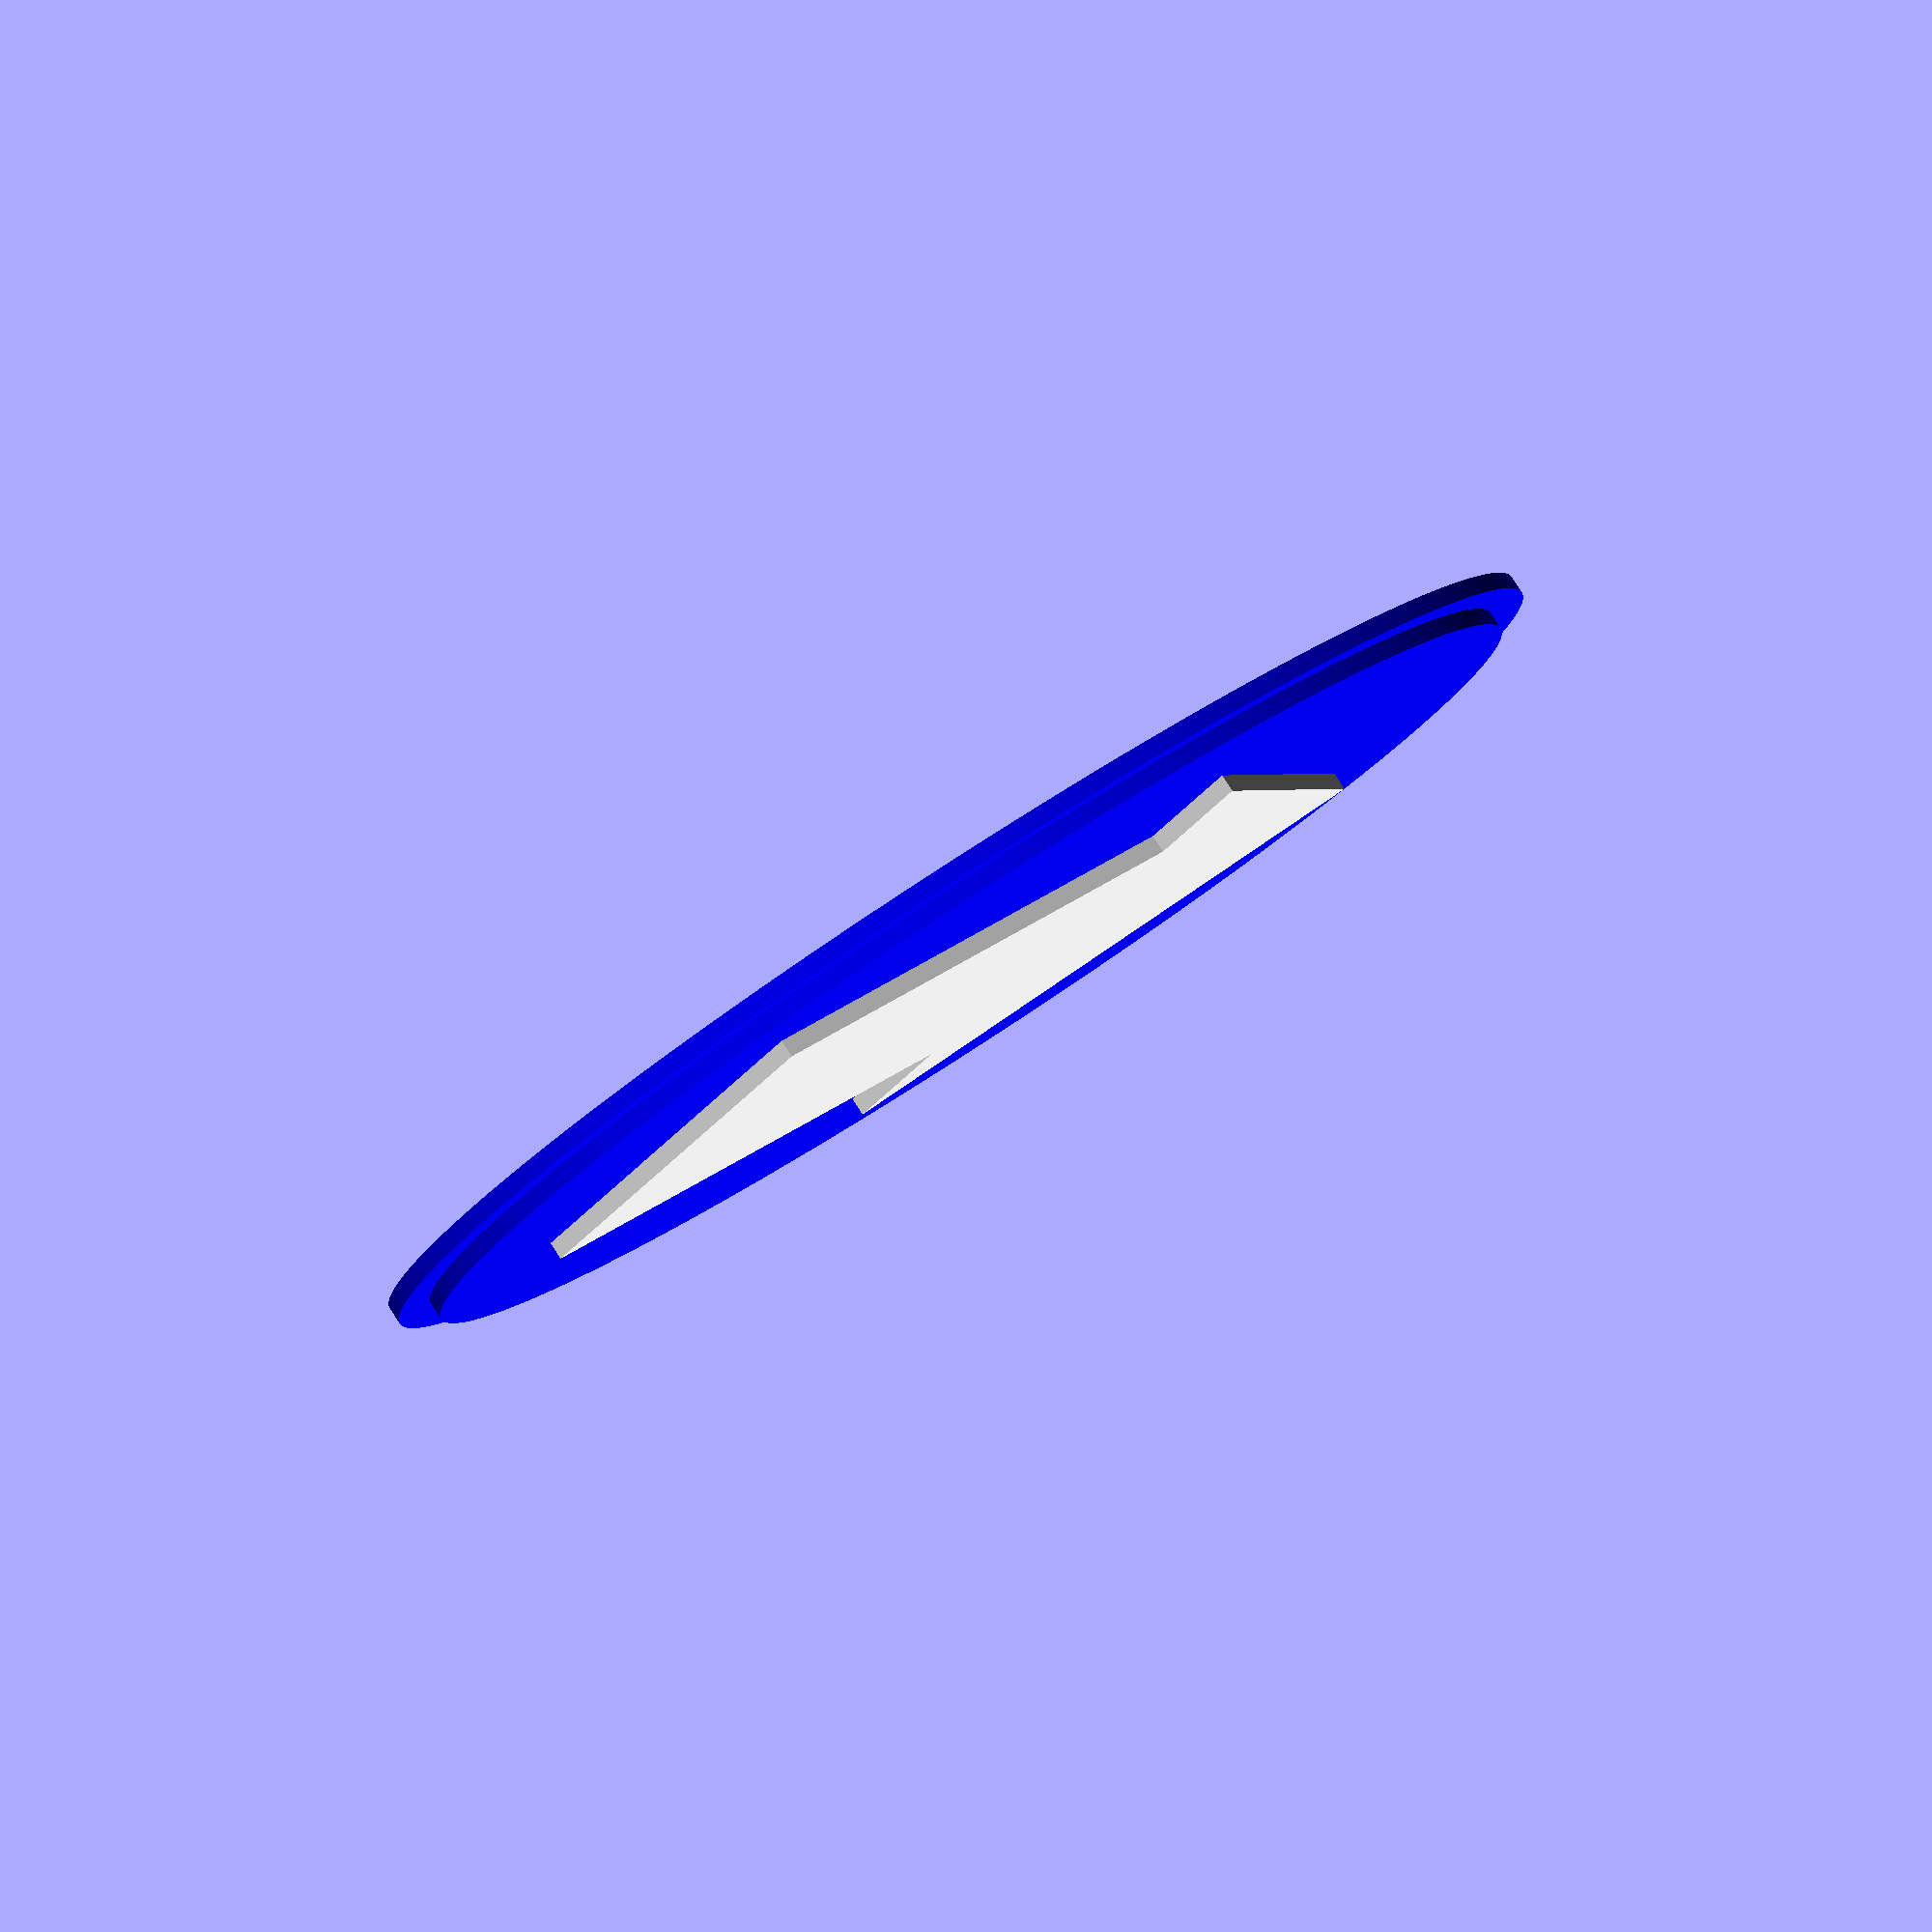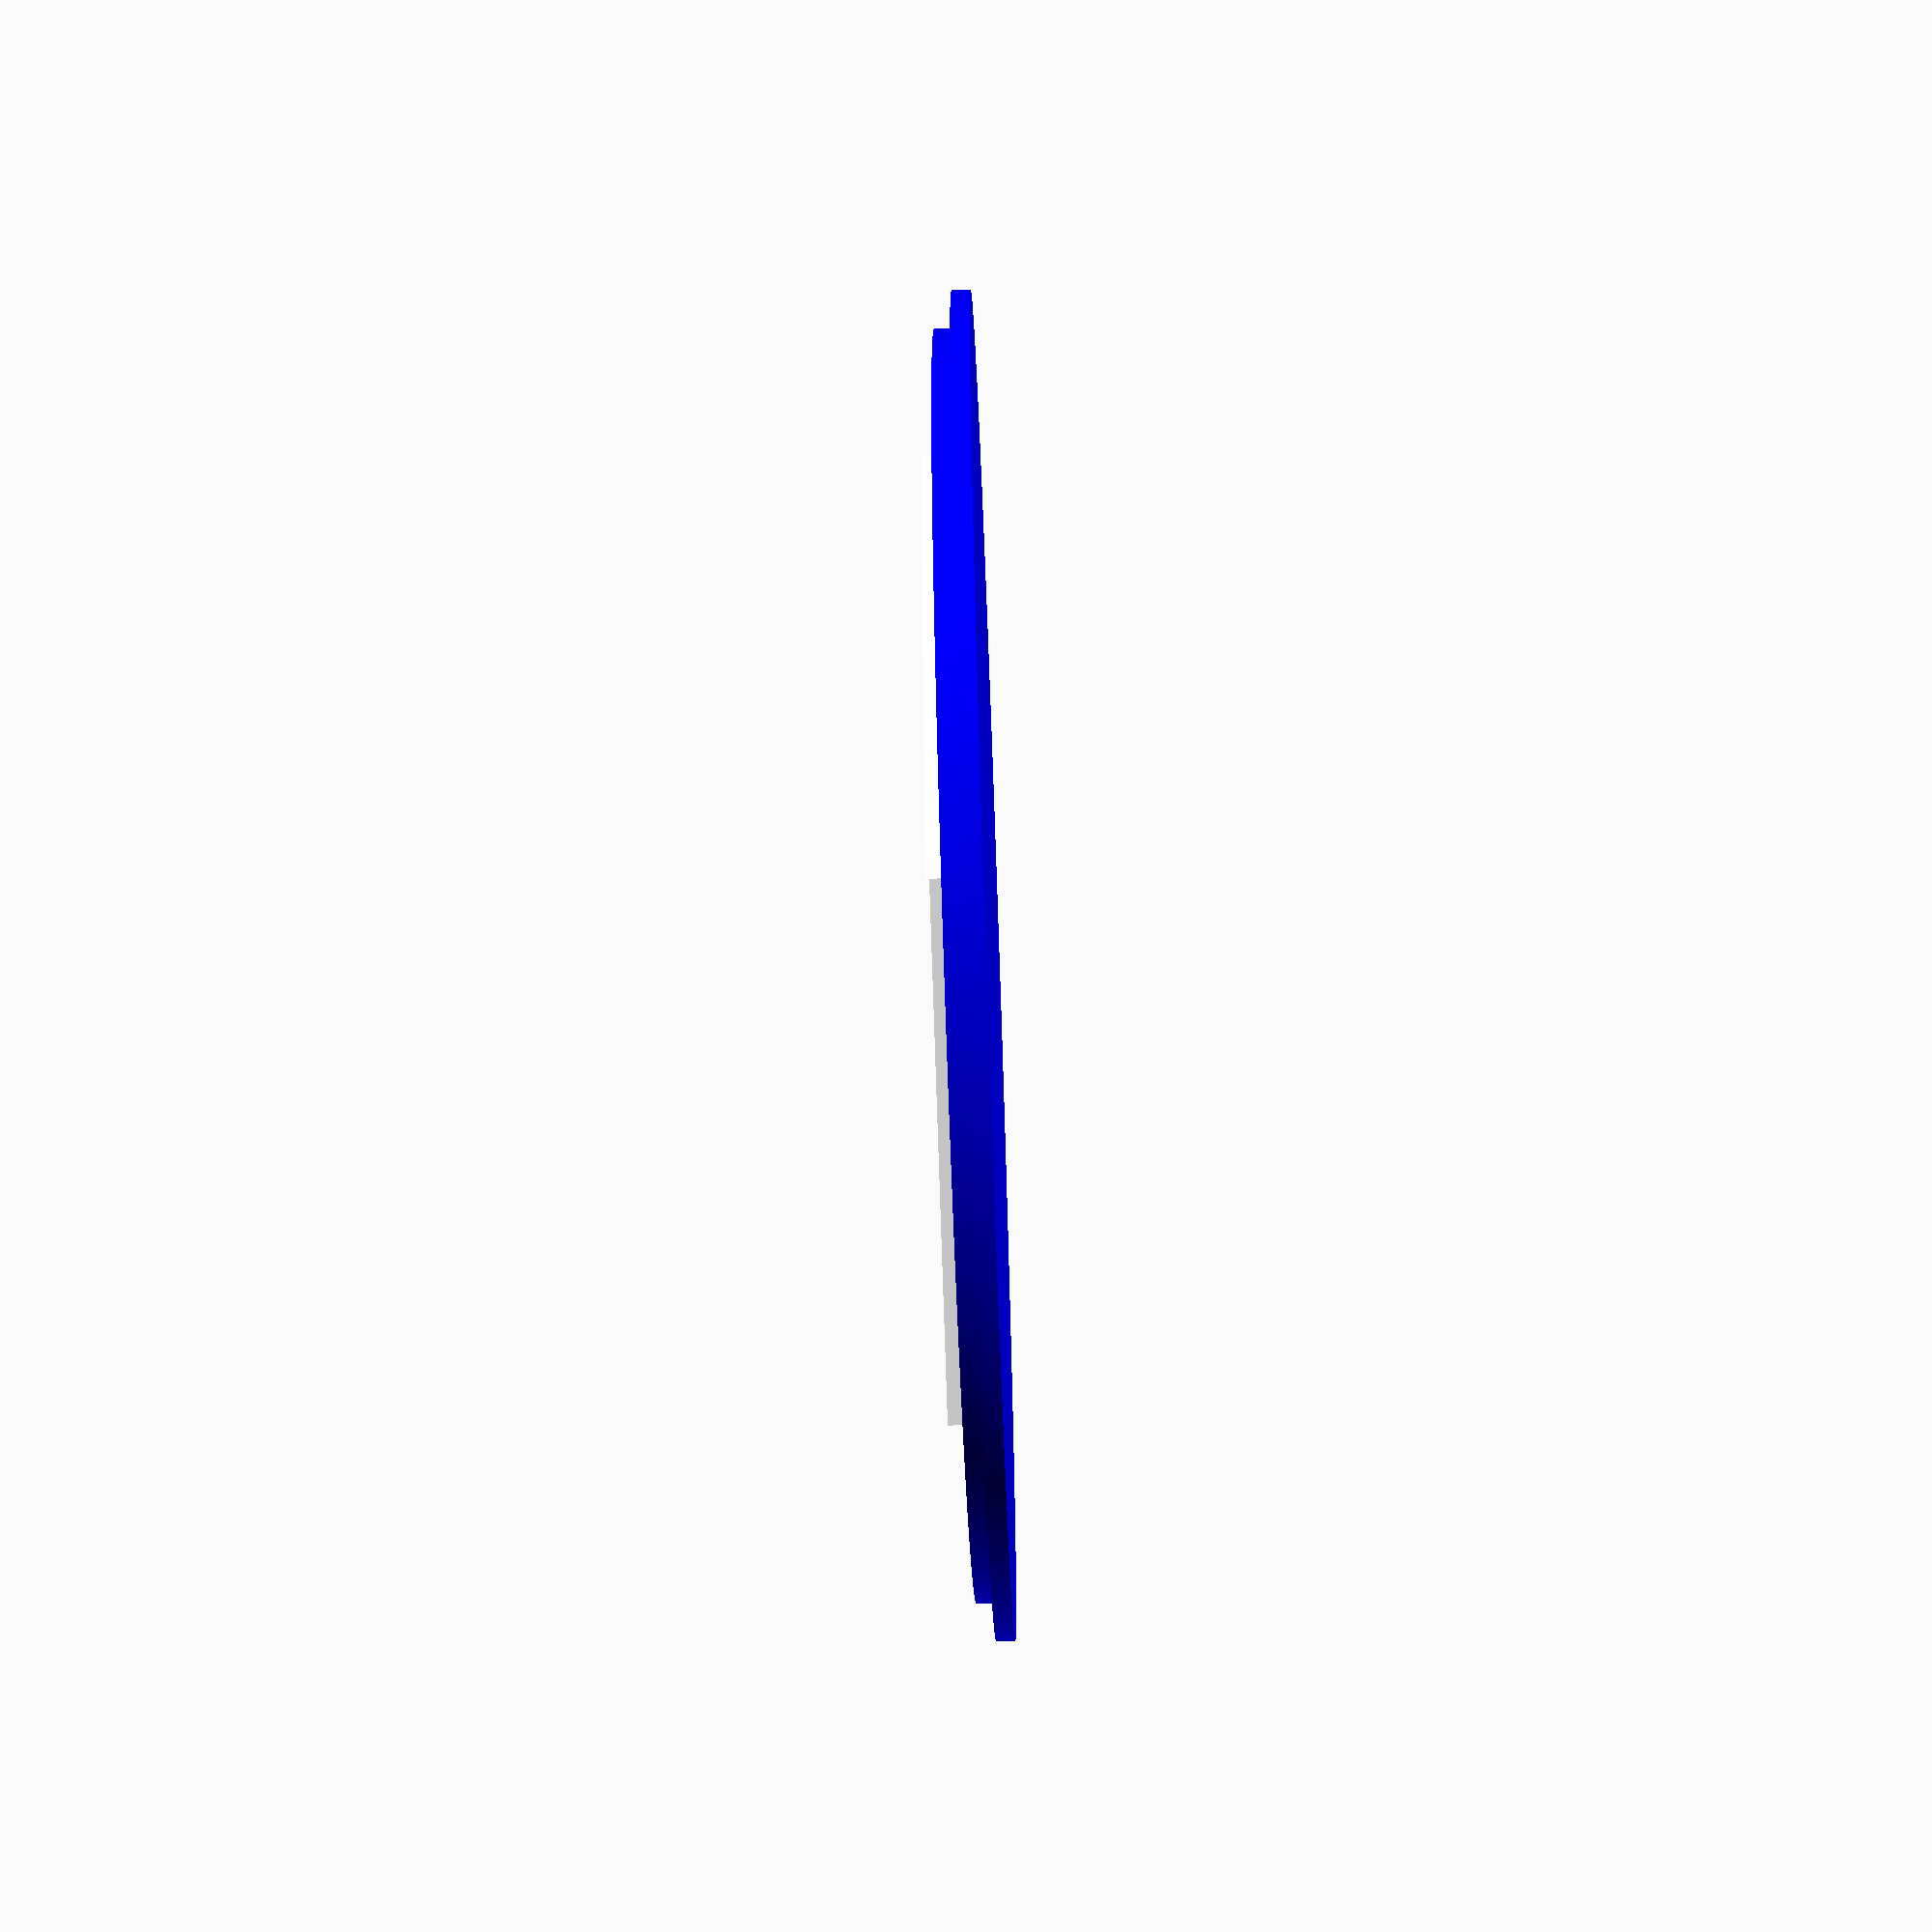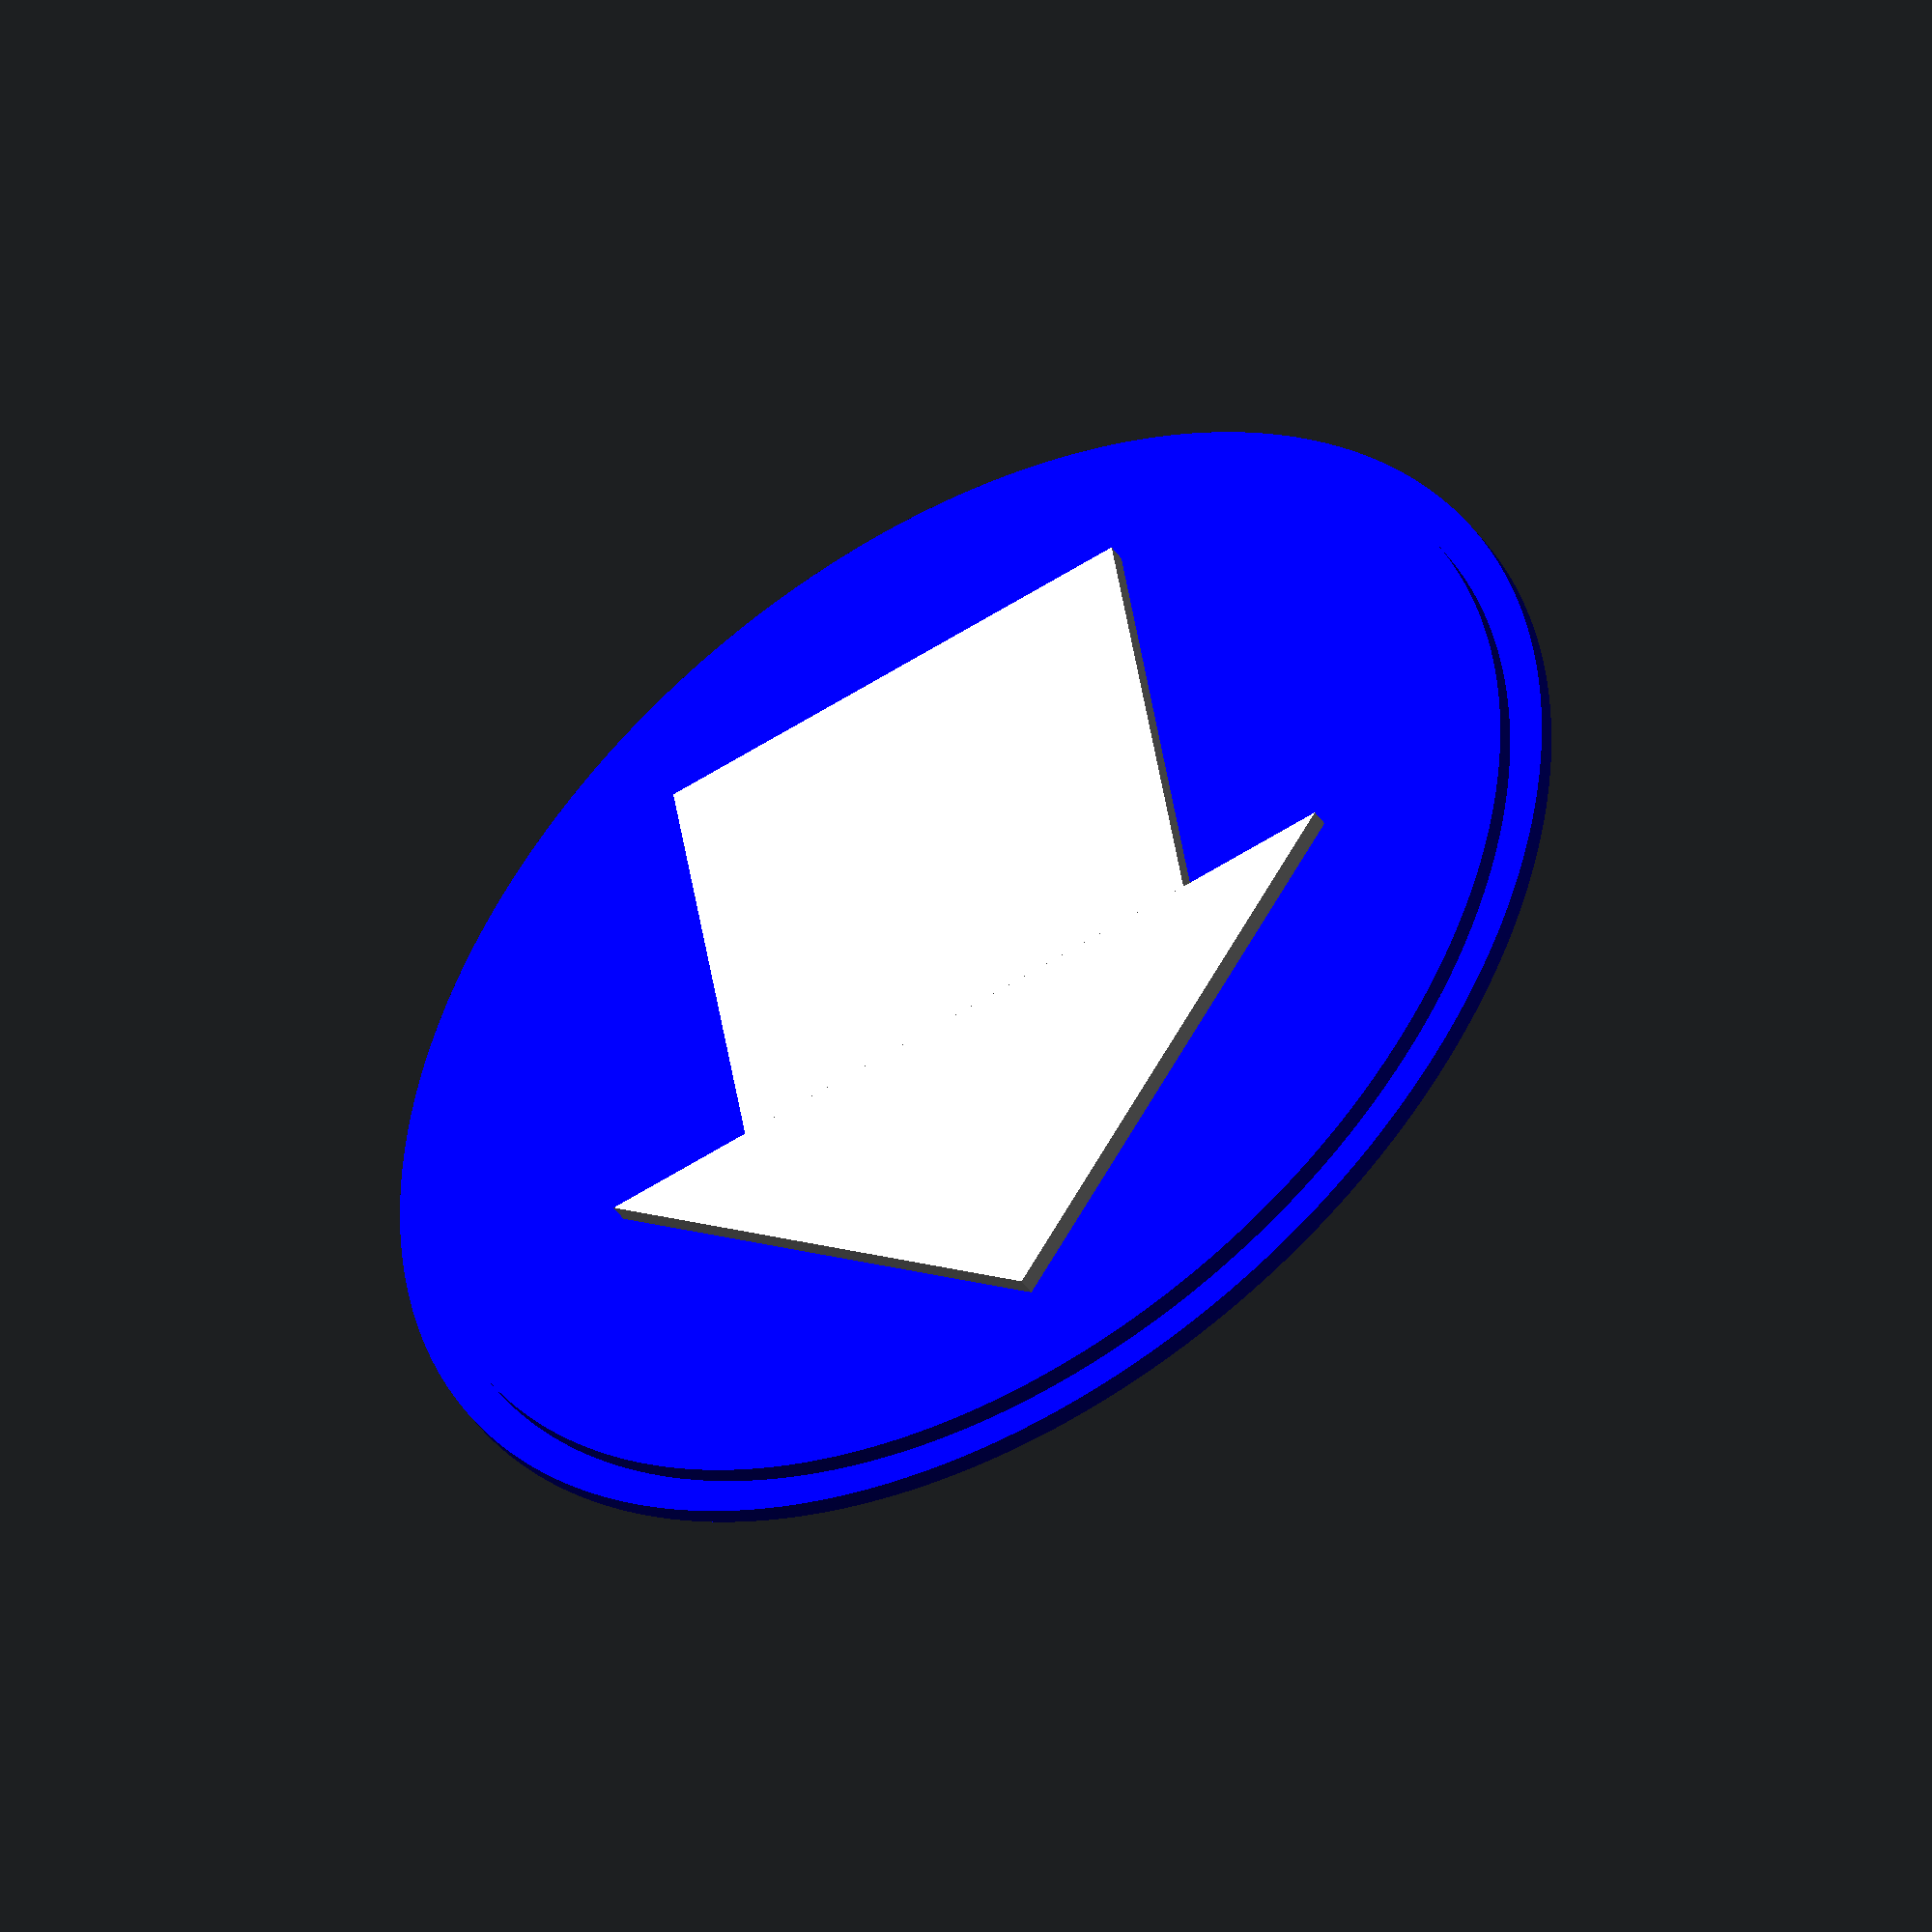
<openscad>
// CC BY-SA, FHNW (University of Applied Sciences and Arts Northwestern Switzerland)

$fn=360;

s = 76;
r = (s/2) - 4;
a = 14;
d = 1;
deg = 0;

//difference() {
//  translate([-s/2, -s/2, 0]) cube([s, s, 1]);
//  translate([0, 0, -1]) cylinder(3, r + d, r + d);
//}

rotate([0, 0, deg]) union() {
  color("blue") {
    translate([0, 0, -1]) cylinder(1, r + 2, r + 2);
    translate([0, 0, 0]) cylinder(1, r, r);
  }
  translate([5, 0, 0]) color("white") {
    translate([0, 0, 1]) linear_extrude(1) polygon([[0, 1.6*a], [1.6*a, 0], [0, -1.6*a]]);
    translate([-2*a, -a, 1]) cube([2*a, 2*a, 1]);
  }
}

</openscad>
<views>
elev=97.0 azim=211.9 roll=212.9 proj=o view=wireframe
elev=64.6 azim=336.3 roll=92.1 proj=p view=wireframe
elev=44.0 azim=80.7 roll=31.5 proj=o view=wireframe
</views>
